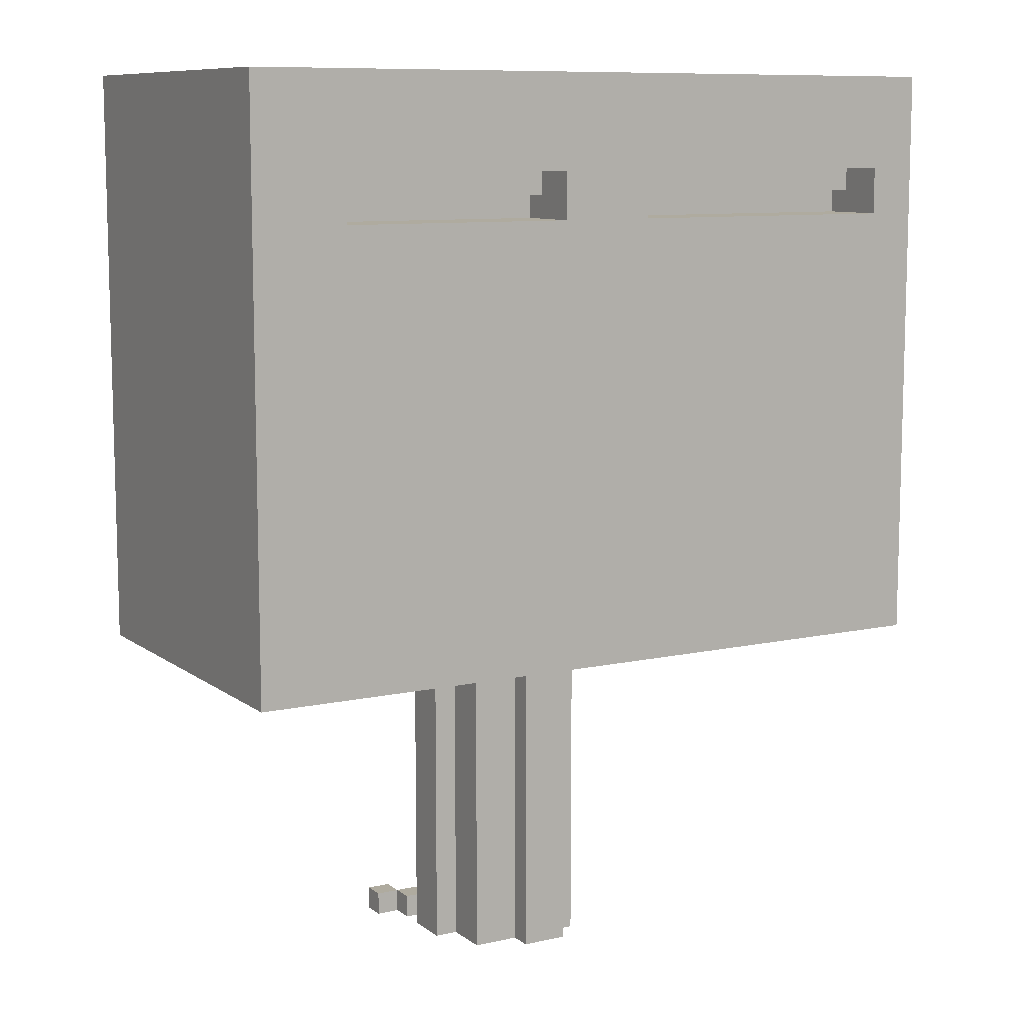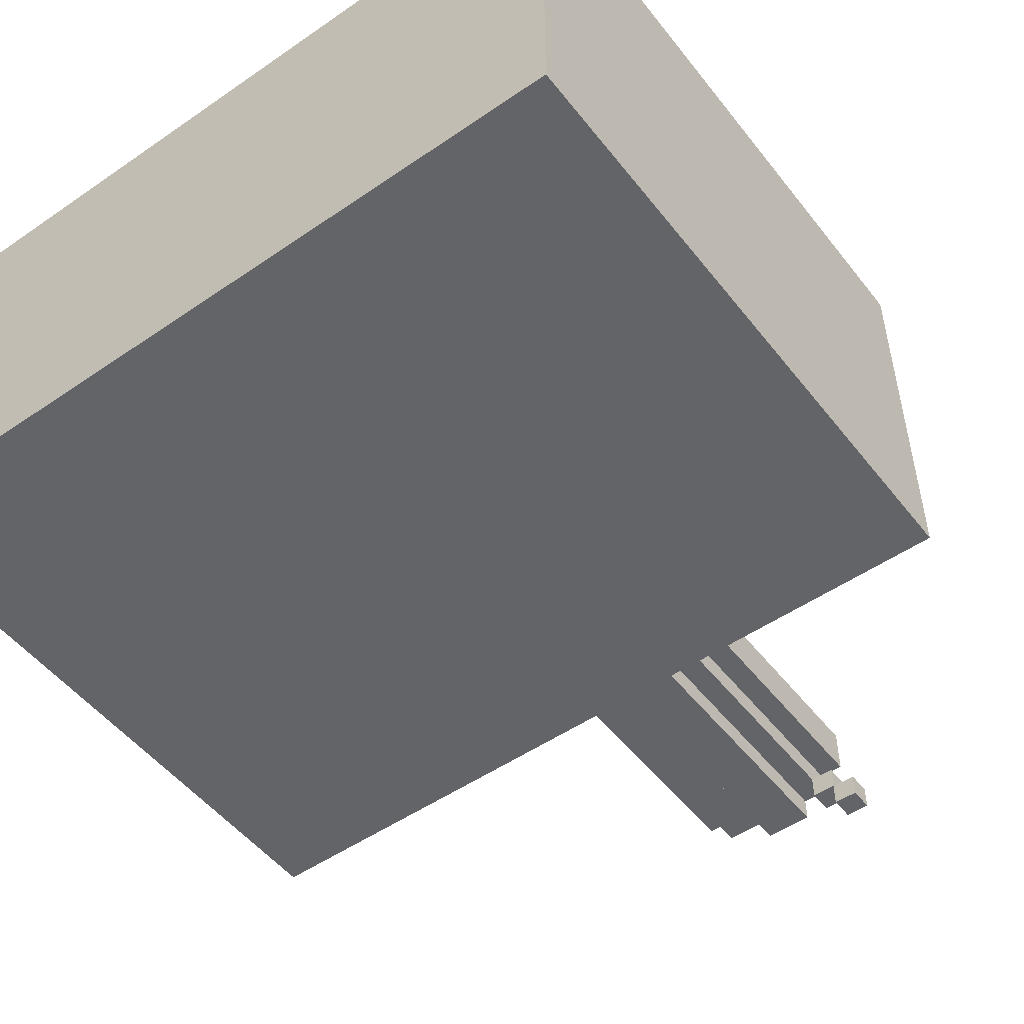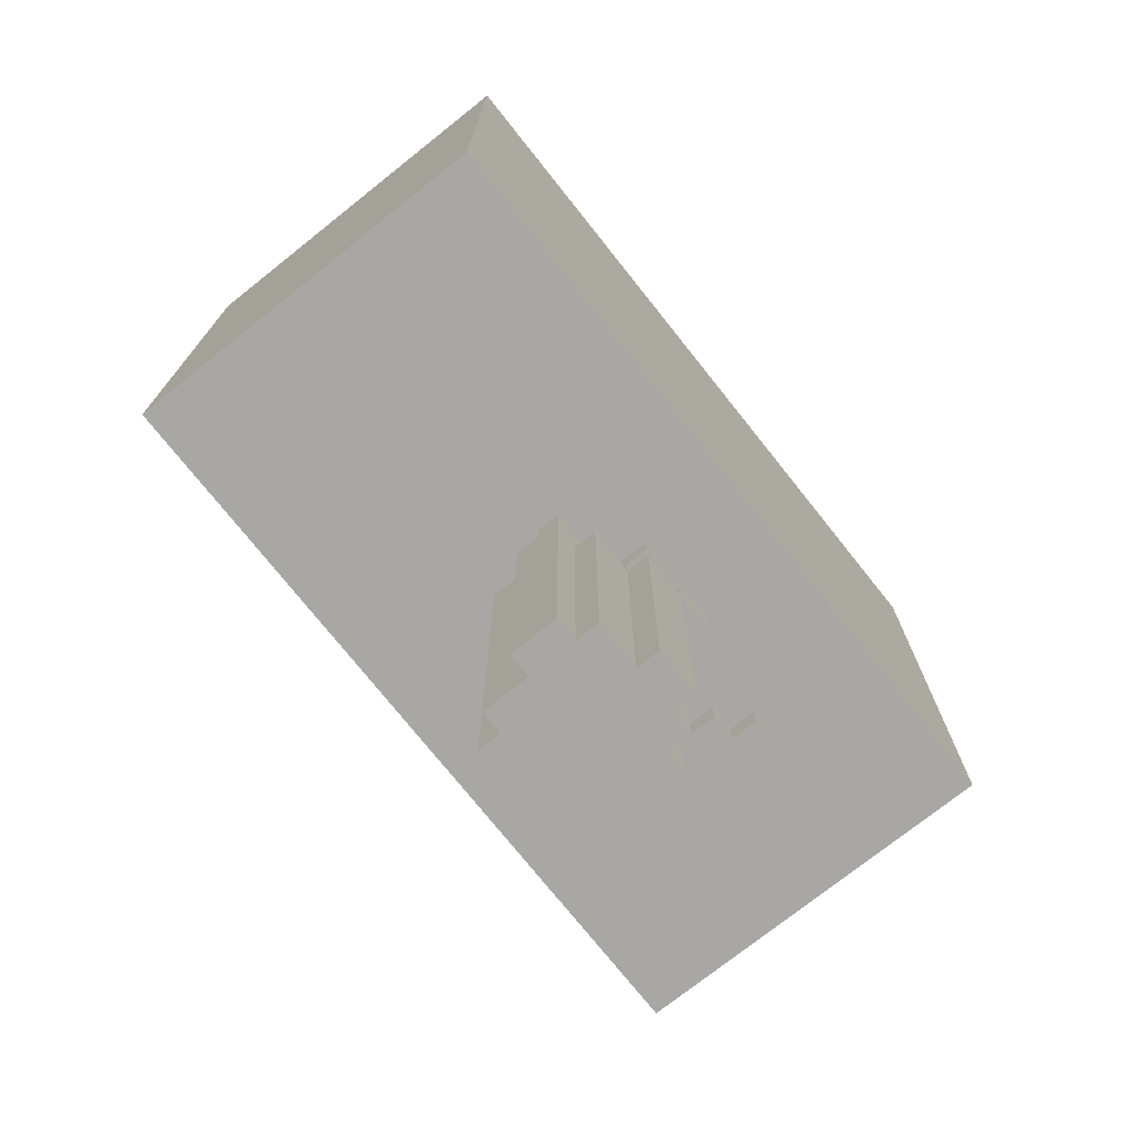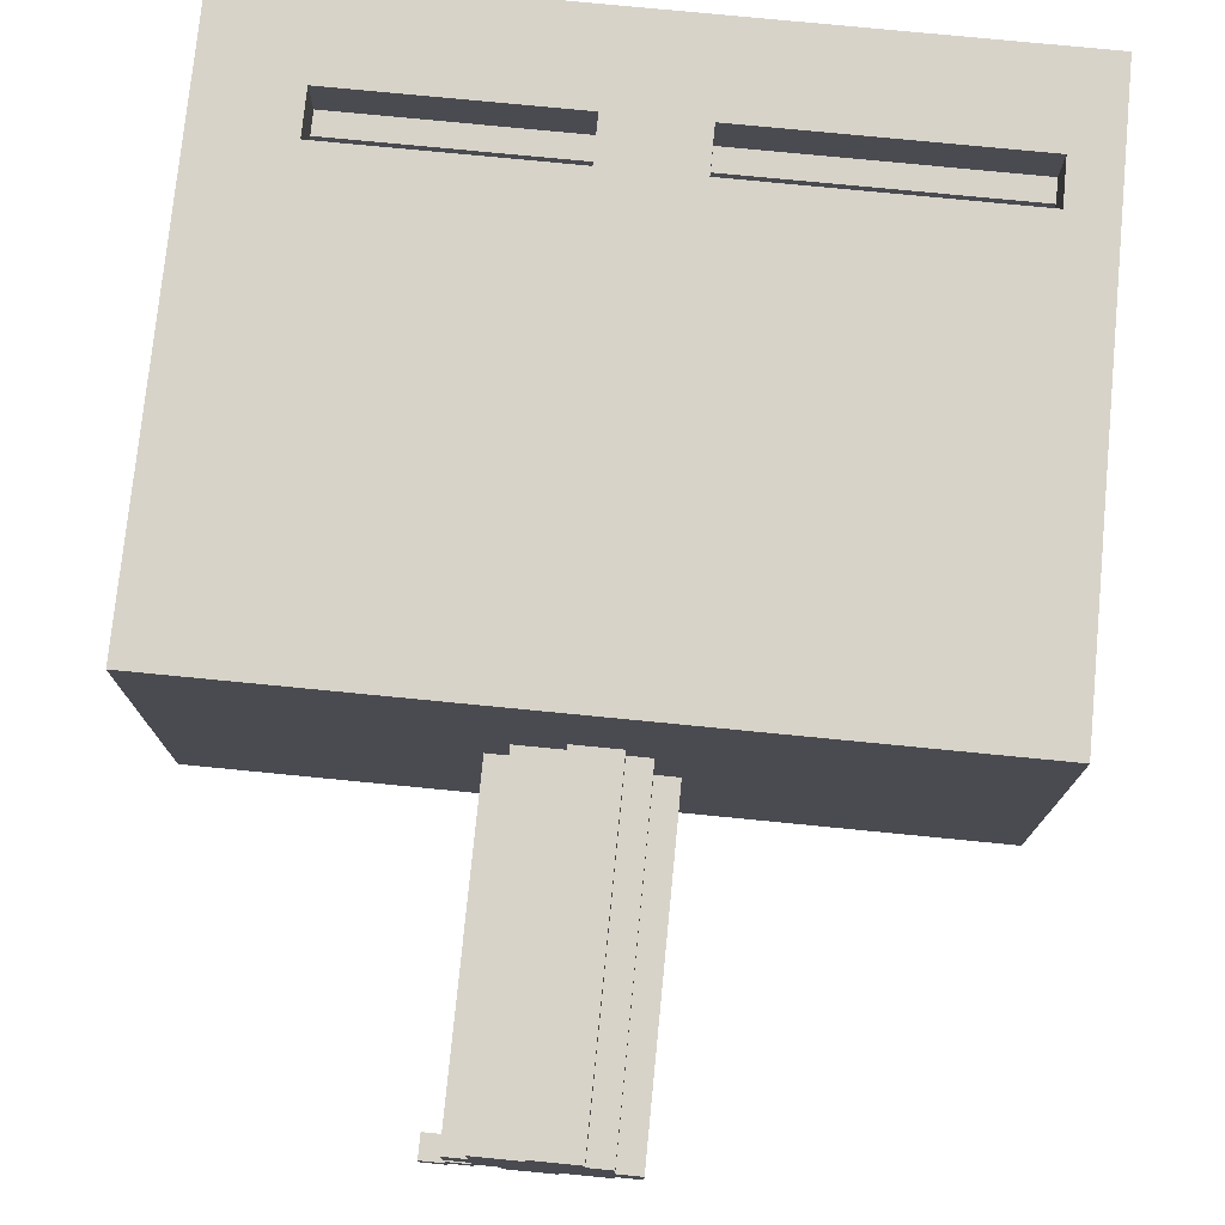
<metadata>
{"format":"obj","ext":"obj","renderer":"f3d","projection":"perspective","resolution":1024,"background":"white","views":[{"elev":9.6,"azim":-29.9,"up":"+Y"},{"elev":-51.1,"azim":-143.2,"up":"+Z"},{"elev":-74.5,"azim":128.5,"up":"+Y"},{"elev":75.9,"azim":5.6,"up":"+Z"}]}
</metadata>
<code>
o
v -1.7 1.4 -0.4
v -1.7 1.4 -2
v -1.7 3.7 -0.4
v -1.7 3.7 -0.7
v -1.7 3.9 -0.4
v -1.7 3.9 -0.7
v -1.7 3.9 -2
v -0.6 0 -1.6
v -0.6 0 -1.7
v -0.6 0.1 -1.6
v -0.6 0.1 -1.7
v -0.5 0 -1.2
v -0.5 0 -1.4
v -0.5 0 -1.5
v -0.5 0 -1.6
v -0.5 0.1 -1.5
v -0.5 0.1 -1.6
v -0.5 1.2 -1.3
v -0.5 1.2 -1.4
v -0.5 1.2 -1.6
v -0.5 1.3 -1.3
v -0.5 1.3 -1.4
v -0.5 1.4 -1.2
v -0.5 1.4 -1.4
v -0.5 1.4 -1.6
v -0.4 0 -1
v -0.4 0 -1.2
v -0.4 0 -1.4
v -0.4 0 -1.5
v -0.4 0.1 -1.5
v -0.4 1.2 -1.3
v -0.4 1.2 -1.4
v -0.4 1.2 -1.5
v -0.4 1.3 -1.3
v -0.4 1.3 -1.4
v -0.4 1.4 -1
v -0.4 1.4 -1.2
v -0.3 0 -1.5
v -0.3 0 -1.6
v -0.3 1.2 -1.5
v -0.3 1.2 -1.6
v -0.3 3.3 -0.4
v -0.3 3.3 -0.5
v -0.3 3.3 -0.6
v -0.3 3.3 -0.7
v -0.3 3.4 -0.6
v -0.3 3.4 -0.7
v -0.3 3.5 -0.4
v -0.3 3.5 -0.5
v -0.3 3.5 -0.6
v -0.2 0 -0.9
v -0.2 0 -1
v -0.2 1.4 -0.9
v -0.2 1.4 -1
v 1.3 3.3 -0.4
v 1.3 3.3 -0.5
v 1.3 3.3 -0.6
v 1.3 3.3 -0.7
v 1.3 3.4 -0.6
v 1.3 3.4 -0.7
v 1.3 3.5 -0.4
v 1.3 3.5 -0.5
v 1.3 3.5 -0.6
v -1.4 3.3 -0.6
v -1.4 3.3 -0.7
v -1.4 3.4 -0.6
v -1.4 3.4 -0.7
v -1.3 3.3 -0.4
v -1.3 3.3 -0.5
v -1.3 3.3 -0.6
v -1.3 3.4 -0.6
v -1.3 3.5 -0.4
v -1.3 3.5 -0.5
v -1.3 3.5 -0.6
v -0.5 0 -1.6
v -0.5 0 -1.7
v -0.5 0.1 -1.6
v -0.5 0.1 -1.7
v -0.4 0 -1.5
v -0.4 0 -1.6
v -0.4 0.1 -1.5
v -0.4 0.1 -1.6
v -0.3 1.2 -1.5
v -0.3 1.2 -1.6
v -0.3 1.3 -1.5
v -0.3 1.3 -1.6
v -0.1 0 -1.5
v -0.1 0 -1.6
v -0.1 1.2 -1.4
v -0.1 1.2 -1.5
v -0.1 1.2 -1.6
v -0.1 1.3 -1.5
v -0.1 1.3 -1.6
v -0.1 1.4 -1.4
v -0.1 1.4 -1.6
v 1.192e-07 0 -0.9
v 1.192e-07 0 -1
v 1.192e-07 1.4 -0.9
v 1.192e-07 1.4 -1
v 0.1 0 -1
v 0.1 0 -1.2
v 0.1 0 -1.4
v 0.1 0 -1.5
v 0.1 1.2 -1.4
v 0.1 1.2 -1.5
v 0.1 1.3 -1.2
v 0.1 1.3 -1.3
v 0.1 1.4 -1
v 0.1 1.4 -1.3
v 0.1 3.3 -0.4
v 0.1 3.3 -0.5
v 0.1 3.3 -0.6
v 0.1 3.3 -0.7
v 0.1 3.4 -0.6
v 0.1 3.4 -0.7
v 0.1 3.5 -0.4
v 0.1 3.5 -0.5
v 0.1 3.5 -0.6
v 0.2 0 -1.2
v 0.2 0 -1.4
v 0.2 1.3 -1.2
v 0.2 1.3 -1.3
v 0.2 1.4 -1.3
v 0.2 1.4 -1.4
v 1.5 1.4 -0.4
v 1.5 1.4 -2
v 1.5 3.9 -0.4
v 1.5 3.9 -2
v -1.7 1.4 -0.4
v -1.7 3.7 -0.4
v -1.7 3.9 -0.4
v -1.5 3.7 -0.4
v -1.5 3.8 -0.4
v -1.4 3.2 -0.4
v -1.4 3.6 -0.4
v -1.4 3.8 -0.4
v -1.4 3.9 -0.4
v -1.3 3.3 -0.4
v -1.3 3.5 -0.4
v -0.5 2.1 -0.4
v -0.5 2.3 -0.4
v -0.5 2.4 -0.4
v -0.5 2.6 -0.4
v -0.3 3.3 -0.4
v -0.3 3.5 -0.4
v -0.2 1.7 -0.4
v -0.2 2.1 -0.4
v -0.2 3.2 -0.4
v -0.2 3.6 -0.4
v 1.192e-07 3.2 -0.4
v 1.192e-07 3.6 -0.4
v 0.1 1.7 -0.4
v 0.1 2.1 -0.4
v 0.1 3.3 -0.4
v 0.1 3.5 -0.4
v 0.4 2.1 -0.4
v 0.4 2.3 -0.4
v 0.4 2.4 -0.4
v 0.4 2.6 -0.4
v 1.3 3.3 -0.4
v 1.3 3.5 -0.4
v 1.4 3.2 -0.4
v 1.4 3.6 -0.4
v 1.5 1.4 -0.4
v 1.5 3.9 -0.4
v -1.3 3.4 -0.6
v -1.3 3.5 -0.6
v -0.3 3.4 -0.6
v -0.3 3.5 -0.6
v 0.1 3.4 -0.6
v 0.1 3.5 -0.6
v 1.3 3.4 -0.6
v 1.3 3.5 -0.6
v -1.4 3.3 -0.7
v -1.4 3.4 -0.7
v -1.3 3.4 -0.7
v -0.3 3.3 -0.7
v -0.3 3.4 -0.7
v 0.1 3.3 -0.7
v 0.1 3.4 -0.7
v 0.3 3.3 -0.7
v 0.4 3.3 -0.7
v 0.5 3.3 -0.7
v 1.3 3.3 -0.7
v 1.3 3.4 -0.7
v -0.2 0 -0.9
v -0.2 1.4 -0.9
v 1.192e-07 0 -0.9
v 1.192e-07 1.4 -0.9
v -0.4 0 -1
v -0.4 1.4 -1
v -0.2 0 -1
v -0.2 1.4 -1
v 1.192e-07 0 -1
v 1.192e-07 1.4 -1
v 0.1 0 -1
v 0.1 1.4 -1
v -0.5 0 -1.2
v -0.5 1.4 -1.2
v -0.4 0 -1.2
v -0.4 1.4 -1.2
v 0.1 0 -1.2
v 0.1 1.3 -1.2
v 0.2 0 -1.2
v 0.2 1.3 -1.2
v 0.1 1.3 -1.3
v 0.1 1.4 -1.3
v 0.2 1.3 -1.3
v 0.2 1.4 -1.3
v -0.5 1.2 -1.4
v -0.5 1.3 -1.4
v -0.4 1.2 -1.4
v -0.4 1.3 -1.4
v -0.5 0 -1.5
v -0.5 0.1 -1.5
v -0.4 0 -1.5
v -0.4 0.1 -1.5
v -0.6 0 -1.6
v -0.6 0.1 -1.6
v -0.5 0 -1.6
v -0.5 0.1 -1.6
v -1.4 3.3 -0.6
v -1.4 3.4 -0.6
v -1.3 3.3 -0.6
v -1.3 3.4 -0.6
v -0.5 1.2 -1.3
v -0.5 1.3 -1.3
v -0.4 1.2 -1.3
v -0.4 1.3 -1.3
v -0.5 0 -1.4
v -0.5 1.2 -1.4
v -0.4 0 -1.4
v -0.4 1.2 -1.4
v -0.1 1.2 -1.4
v -0.1 1.4 -1.4
v 0.1 0 -1.4
v 0.1 1.2 -1.4
v 0.2 0 -1.4
v 0.2 1.4 -1.4
v -0.4 0 -1.5
v -0.4 0.1 -1.5
v -0.4 1.2 -1.5
v -0.3 0 -1.5
v -0.3 1.2 -1.5
v -0.3 1.3 -1.5
v -0.1 0 -1.5
v -0.1 1.2 -1.5
v -0.1 1.3 -1.5
v 0.1 0 -1.5
v 0.1 1.2 -1.5
v -0.5 0 -1.6
v -0.5 0.1 -1.6
v -0.5 1.2 -1.6
v -0.5 1.4 -1.6
v -0.4 0 -1.6
v -0.4 0.1 -1.6
v -0.3 0 -1.6
v -0.3 1.2 -1.6
v -0.3 1.3 -1.6
v -0.3 1.4 -1.6
v -0.1 0 -1.6
v -0.1 1.2 -1.6
v -0.1 1.3 -1.6
v -0.1 1.4 -1.6
v -0.6 0 -1.7
v -0.6 0.1 -1.7
v -0.5 0 -1.7
v -0.5 0.1 -1.7
v -1.7 1.4 -2
v -1.7 3.9 -2
v 1.5 1.4 -2
v 1.5 3.9 -2
v -0.2 0 -0.9
v 1.192e-07 0 -0.9
v -0.4 0 -1
v -0.2 0 -1
v 1.192e-07 0 -1
v 0.1 0 -1
v -0.5 0 -1.2
v -0.4 0 -1.2
v 0.1 0 -1.2
v 0.2 0 -1.2
v -0.5 0 -1.4
v -0.4 0 -1.4
v 0.1 0 -1.4
v 0.2 0 -1.4
v -0.5 0 -1.5
v -0.4 0 -1.5
v -0.3 0 -1.5
v -0.1 0 -1.5
v 0.1 0 -1.5
v -0.6 0 -1.6
v -0.5 0 -1.6
v -0.4 0 -1.6
v -0.3 0 -1.6
v -0.1 0 -1.6
v -0.6 0 -1.7
v -0.5 0 -1.7
v -0.5 1.2 -1.4
v -0.4 1.2 -1.4
v -0.4 1.2 -1.5
v -0.3 1.2 -1.5
v -0.5 1.2 -1.6
v -0.3 1.2 -1.6
v -0.5 1.3 -1.3
v -0.4 1.3 -1.3
v -0.5 1.3 -1.4
v -0.4 1.3 -1.4
v -0.3 1.3 -1.5
v -0.1 1.3 -1.5
v -0.3 1.3 -1.6
v -0.1 1.3 -1.6
v -1.7 1.4 -0.4
v 1.5 1.4 -0.4
v -0.2 1.4 -0.9
v 1.192e-07 1.4 -0.9
v -0.4 1.4 -1
v -0.2 1.4 -1
v 1.192e-07 1.4 -1
v 0.1 1.4 -1
v -0.5 1.4 -1.2
v -0.4 1.4 -1.2
v 0.1 1.4 -1.3
v 0.2 1.4 -1.3
v -0.5 1.4 -1.4
v -0.1 1.4 -1.4
v 0.2 1.4 -1.4
v -0.5 1.4 -1.6
v -0.3 1.4 -1.6
v -0.1 1.4 -1.6
v -1.7 1.4 -2
v 1.5 1.4 -2
v -1.4 3.4 -0.6
v -1.3 3.4 -0.6
v -0.3 3.4 -0.6
v 0.1 3.4 -0.6
v 1.3 3.4 -0.6
v -1.4 3.4 -0.7
v -1.3 3.4 -0.7
v -0.3 3.4 -0.7
v 0.1 3.4 -0.7
v 1.3 3.4 -0.7
v -1.3 3.5 -0.4
v -0.3 3.5 -0.4
v 0.1 3.5 -0.4
v 1.3 3.5 -0.4
v -1.3 3.5 -0.5
v -0.3 3.5 -0.5
v 0.1 3.5 -0.5
v 1.3 3.5 -0.5
v -1.3 3.5 -0.6
v -0.3 3.5 -0.6
v 0.1 3.5 -0.6
v 1.3 3.5 -0.6
v -0.5 0.1 -1.5
v -0.4 0.1 -1.5
v -0.6 0.1 -1.6
v -0.5 0.1 -1.6
v -0.4 0.1 -1.6
v -0.6 0.1 -1.7
v -0.5 0.1 -1.7
v -0.5 1.2 -1.3
v -0.4 1.2 -1.3
v -0.5 1.2 -1.4
v -0.4 1.2 -1.4
v -0.1 1.2 -1.4
v 0.1 1.2 -1.4
v -0.3 1.2 -1.5
v -0.1 1.2 -1.5
v 0.1 1.2 -1.5
v -0.3 1.2 -1.6
v -0.1 1.2 -1.6
v 0.1 1.3 -1.2
v 0.2 1.3 -1.2
v 0.1 1.3 -1.3
v 0.2 1.3 -1.3
v -1.3 3.3 -0.4
v -0.3 3.3 -0.4
v 0.1 3.3 -0.4
v 1.3 3.3 -0.4
v -1.3 3.3 -0.5
v -0.3 3.3 -0.5
v 0.1 3.3 -0.5
v 1.3 3.3 -0.5
v -1.4 3.3 -0.6
v -1.3 3.3 -0.6
v -0.3 3.3 -0.6
v 0.1 3.3 -0.6
v 0.3 3.3 -0.6
v 0.4 3.3 -0.6
v 0.5 3.3 -0.6
v 1.3 3.3 -0.6
v -1.4 3.3 -0.7
v -0.3 3.3 -0.7
v 0.1 3.3 -0.7
v 0.3 3.3 -0.7
v 0.4 3.3 -0.7
v 0.5 3.3 -0.7
v 1.3 3.3 -0.7
v -1.7 3.9 -0.4
v -1.4 3.9 -0.4
v 1.5 3.9 -0.4
v -1.5 3.9 -0.5
v -1.4 3.9 -0.5
v -1.6 3.9 -0.6
v -1.5 3.9 -0.6
v -1.7 3.9 -0.7
v -1.6 3.9 -0.7
v -1.7 3.9 -2
v 1.5 3.9 -2
f 3 2 1
f 4 2 3
f 5 4 3
f 6 2 4
f 6 4 5
f 7 2 6
f 10 9 8
f 11 9 10
f 16 15 14
f 17 15 16
f 18 13 12
f 19 13 18
f 21 18 12
f 22 20 19
f 23 21 12
f 23 22 21
f 24 20 22
f 24 22 23
f 25 20 24
f 30 29 28
f 32 30 28
f 33 30 32
f 34 32 31
f 35 32 34
f 36 27 26
f 37 27 36
f 40 39 38
f 41 39 40
f 46 44 43
f 46 45 44
f 47 45 46
f 48 43 42
f 49 46 43
f 49 43 48
f 50 46 49
f 53 52 51
f 54 52 53
f 59 57 56
f 59 58 57
f 60 58 59
f 61 56 55
f 62 59 56
f 62 56 61
f 63 59 62
f 64 65 66
f 66 65 67
f 69 70 71
f 68 69 72
f 69 71 73
f 72 69 73
f 73 71 74
f 75 76 77
f 77 76 78
f 79 80 81
f 81 80 82
f 83 84 85
f 85 84 86
f 87 88 90
f 90 88 91
f 89 90 92
f 89 92 94
f 92 93 94
f 94 93 95
f 96 97 98
f 98 97 99
f 102 103 104
f 104 103 105
f 100 101 106
f 100 106 108
f 106 107 108
f 108 107 109
f 111 112 114
f 112 113 114
f 114 113 115
f 110 111 116
f 111 114 117
f 116 111 117
f 117 114 118
f 119 120 121
f 121 120 122
f 122 120 123
f 123 120 124
f 125 126 127
f 127 126 128
f 132 130 129
f 132 131 130
f 133 131 132
f 134 132 129
f 134 133 132
f 135 133 134
f 136 131 133
f 136 133 135
f 137 131 136
f 138 135 134
f 139 135 138
f 140 134 129
f 141 134 140
f 142 134 141
f 143 134 142
f 144 138 134
f 145 135 139
f 146 140 129
f 147 141 140
f 147 140 146
f 148 144 134
f 148 134 143
f 148 145 144
f 149 136 135
f 149 145 148
f 149 137 136
f 149 135 145
f 150 148 143
f 150 149 148
f 151 137 149
f 151 149 150
f 152 147 146
f 152 146 129
f 153 141 147
f 153 147 152
f 154 151 150
f 155 151 154
f 156 141 153
f 156 153 152
f 157 142 141
f 157 141 156
f 158 143 142
f 158 142 157
f 159 150 143
f 159 143 158
f 160 154 150
f 161 151 155
f 162 158 157
f 162 161 160
f 162 157 156
f 162 160 150
f 162 159 158
f 162 150 159
f 163 151 161
f 163 161 162
f 163 137 151
f 164 152 129
f 164 162 156
f 164 163 162
f 164 156 152
f 165 137 163
f 165 163 164
f 168 167 166
f 169 167 168
f 172 171 170
f 173 171 172
f 176 175 174
f 177 176 174
f 178 176 177
f 181 180 179
f 182 180 181
f 183 180 182
f 184 180 183
f 185 180 184
f 188 187 186
f 189 187 188
f 192 191 190
f 193 191 192
f 196 195 194
f 197 195 196
f 200 199 198
f 201 199 200
f 204 203 202
f 205 203 204
f 208 207 206
f 209 207 208
f 212 211 210
f 213 211 212
f 216 215 214
f 217 215 216
f 220 219 218
f 221 219 220
f 222 223 224
f 224 223 225
f 226 227 228
f 228 227 229
f 230 231 232
f 232 231 233
f 234 235 237
f 236 237 238
f 237 235 239
f 238 237 239
f 240 241 243
f 241 242 243
f 243 242 244
f 244 245 247
f 247 245 248
f 246 247 249
f 249 247 250
f 251 252 255
f 255 252 256
f 253 254 258
f 258 254 259
f 259 254 260
f 257 258 261
f 261 258 262
f 259 260 263
f 263 260 264
f 265 266 267
f 267 266 268
f 269 270 271
f 271 270 272
f 276 274 273
f 277 274 276
f 280 276 275
f 280 278 277
f 280 277 276
f 281 278 280
f 283 280 279
f 283 282 281
f 283 281 280
f 284 282 283
f 285 282 284
f 286 282 285
f 288 285 284
f 289 285 288
f 290 285 289
f 291 285 290
f 293 288 287
f 294 288 293
f 295 290 289
f 296 290 295
f 297 293 292
f 298 293 297
f 301 300 299
f 303 301 299
f 303 302 301
f 304 302 303
f 307 306 305
f 308 306 307
f 311 310 309
f 312 310 311
f 315 314 313
f 316 314 315
f 317 315 313
f 318 315 317
f 319 314 316
f 320 314 319
f 321 317 313
f 322 317 321
f 323 314 320
f 324 314 323
f 325 321 313
f 327 314 324
f 328 325 313
f 330 327 326
f 331 329 328
f 331 330 329
f 331 328 313
f 332 327 330
f 332 330 331
f 332 314 327
f 338 334 333
f 339 335 334
f 339 334 338
f 340 335 339
f 341 337 336
f 342 337 341
f 347 344 343
f 348 344 347
f 349 346 345
f 350 346 349
f 351 348 347
f 352 348 351
f 353 350 349
f 354 350 353
f 355 356 358
f 358 356 359
f 357 358 360
f 360 358 361
f 362 363 364
f 364 363 365
f 366 367 369
f 369 367 370
f 368 369 371
f 371 369 372
f 373 374 375
f 375 374 376
f 377 378 381
f 381 378 382
f 379 380 383
f 383 380 384
f 381 382 386
f 386 382 387
f 383 384 388
f 388 384 389
f 389 384 390
f 390 384 391
f 391 384 392
f 386 387 393
f 385 386 393
f 393 387 394
f 388 389 395
f 389 390 396
f 395 389 396
f 390 391 397
f 396 390 397
f 391 392 398
f 397 391 398
f 398 392 399
f 400 401 403
f 401 402 404
f 403 401 404
f 400 403 405
f 403 404 406
f 405 403 406
f 400 405 407
f 405 406 408
f 407 405 408
f 407 408 409
f 404 402 410
f 409 408 410
f 406 404 410
f 408 406 410

</code>
